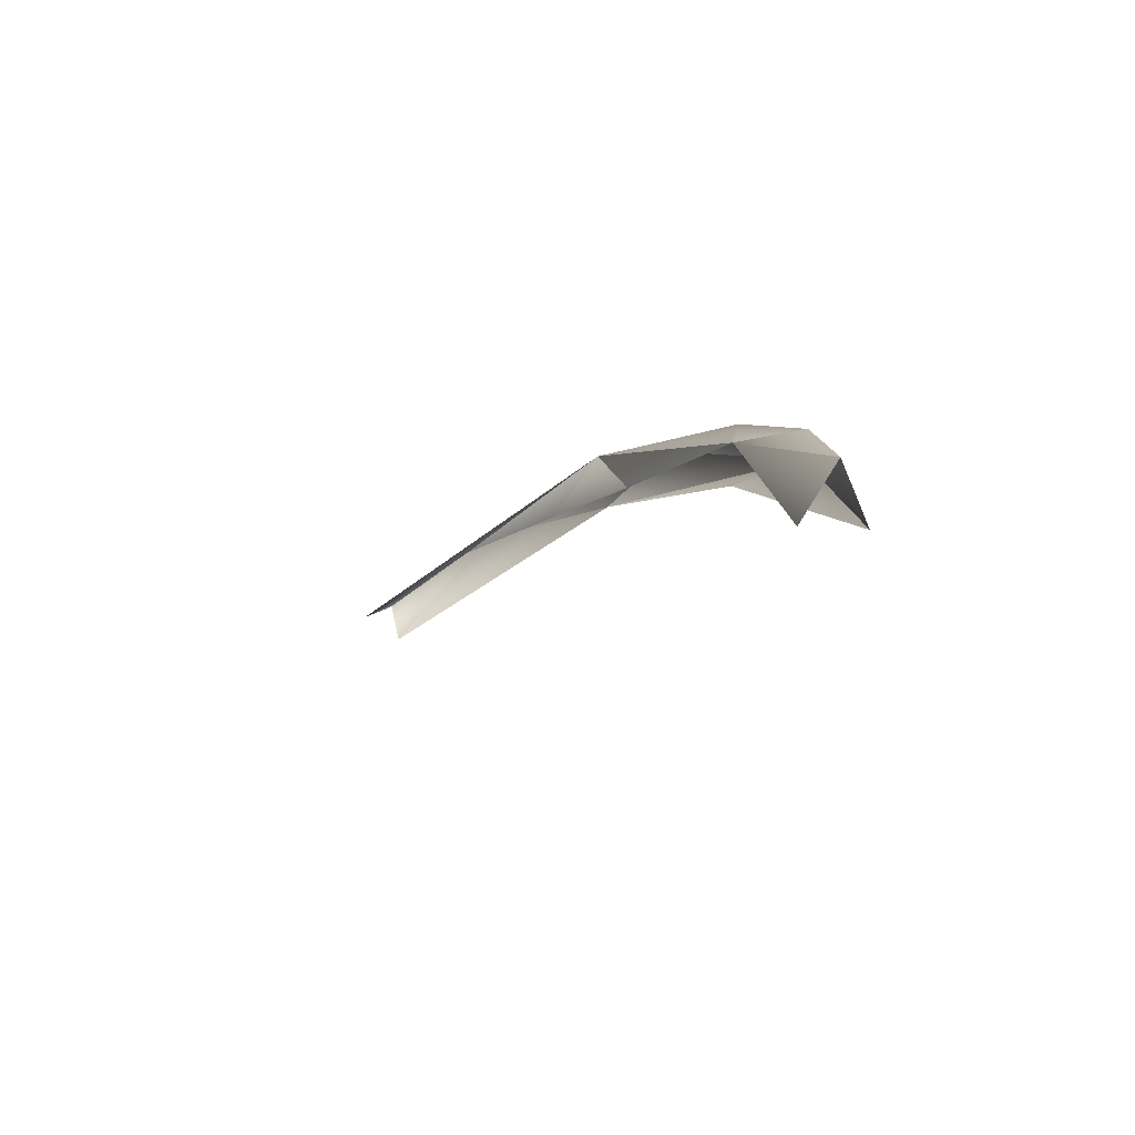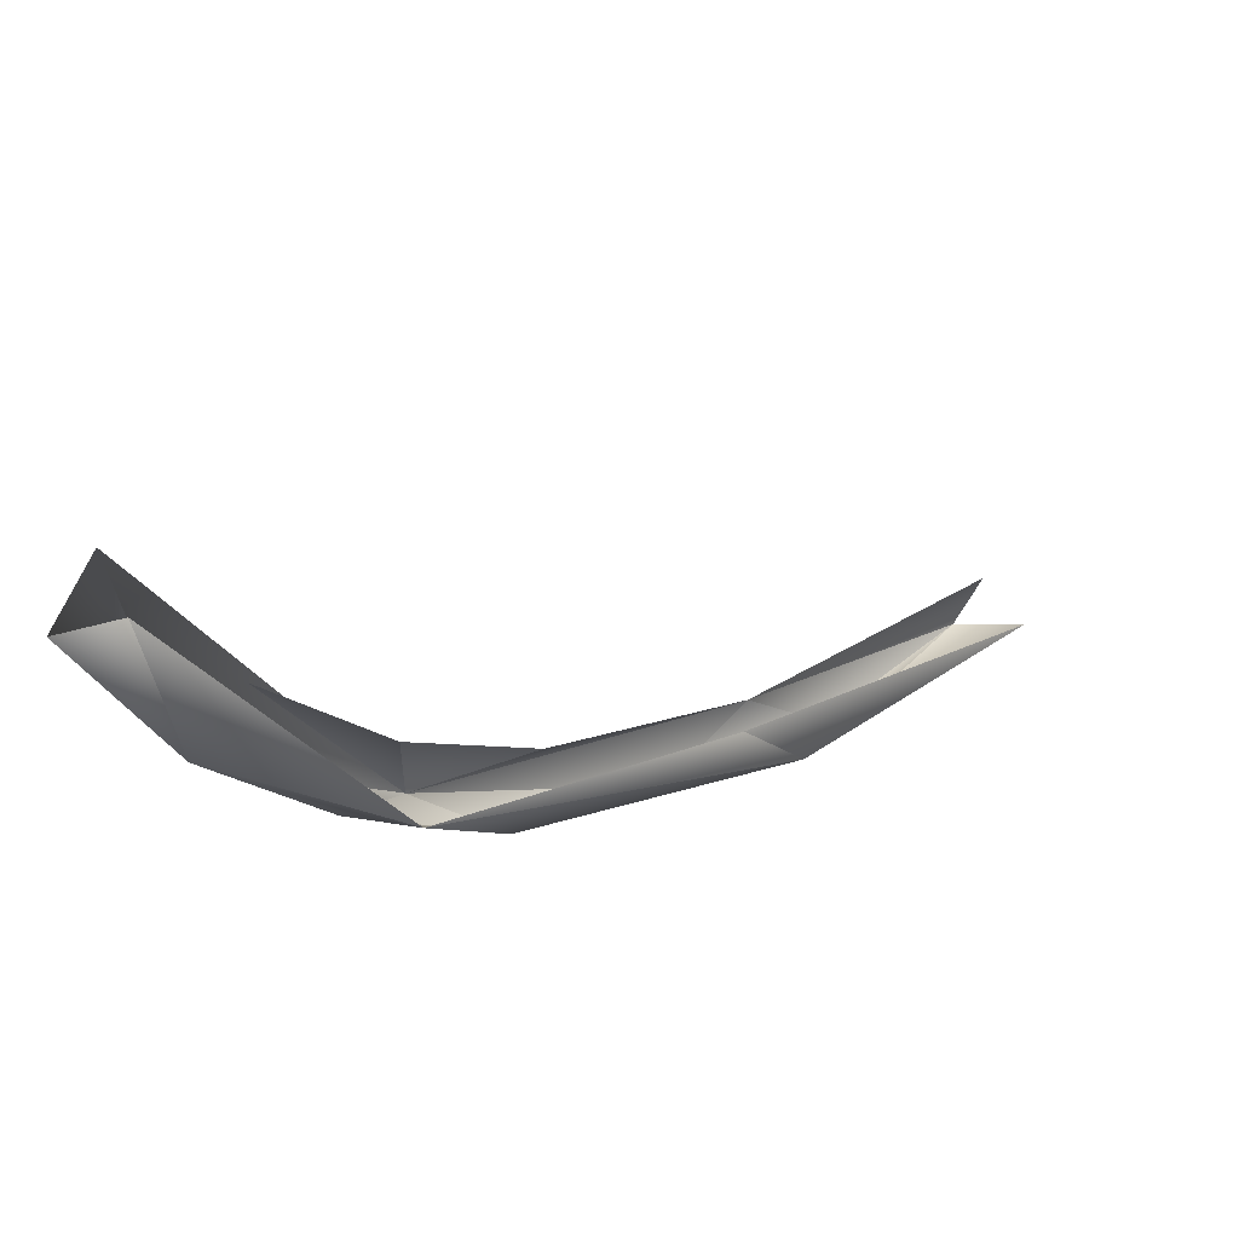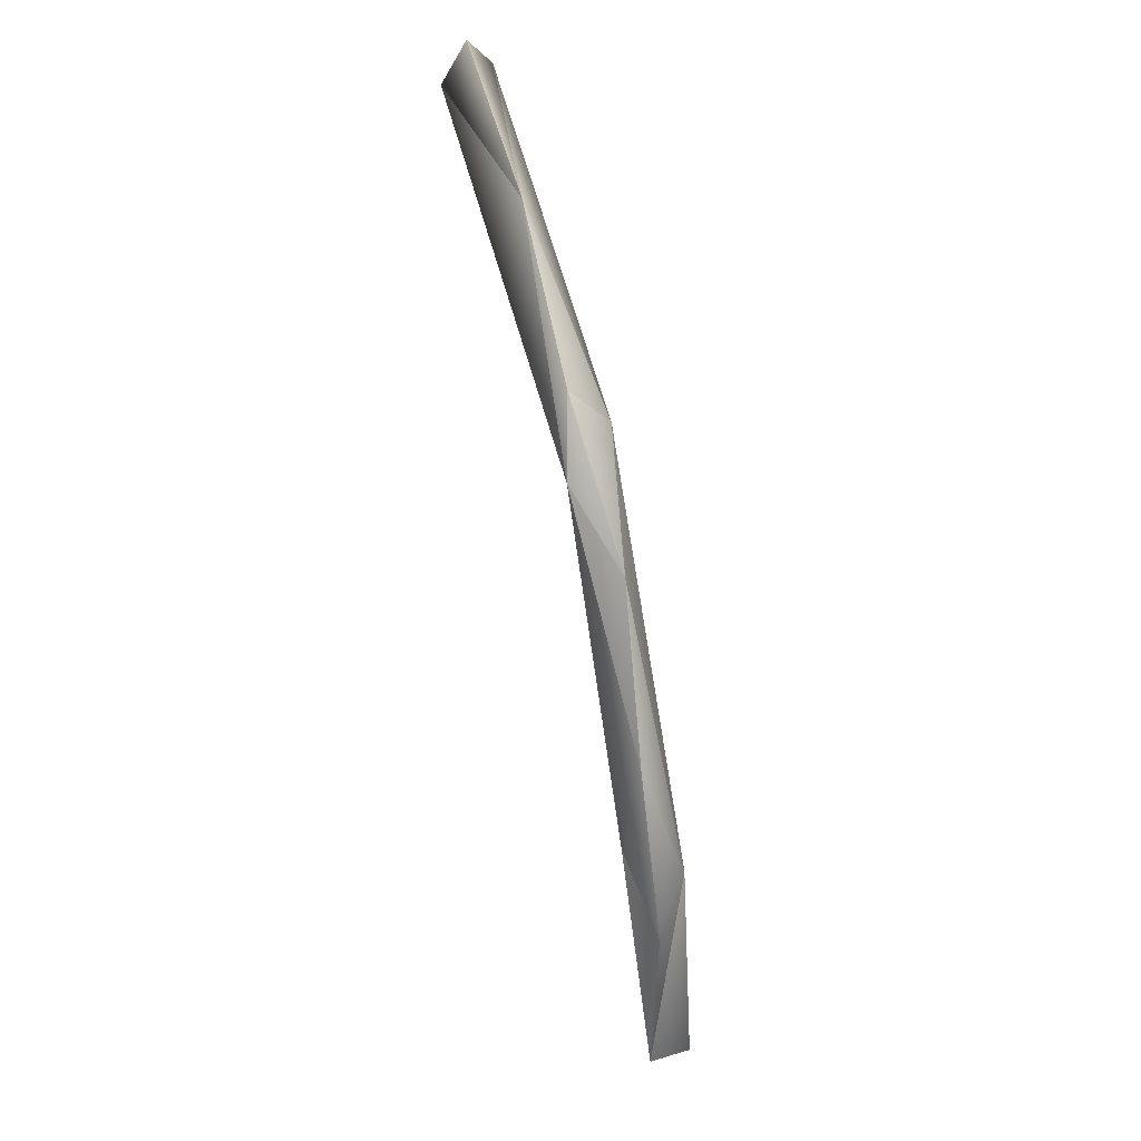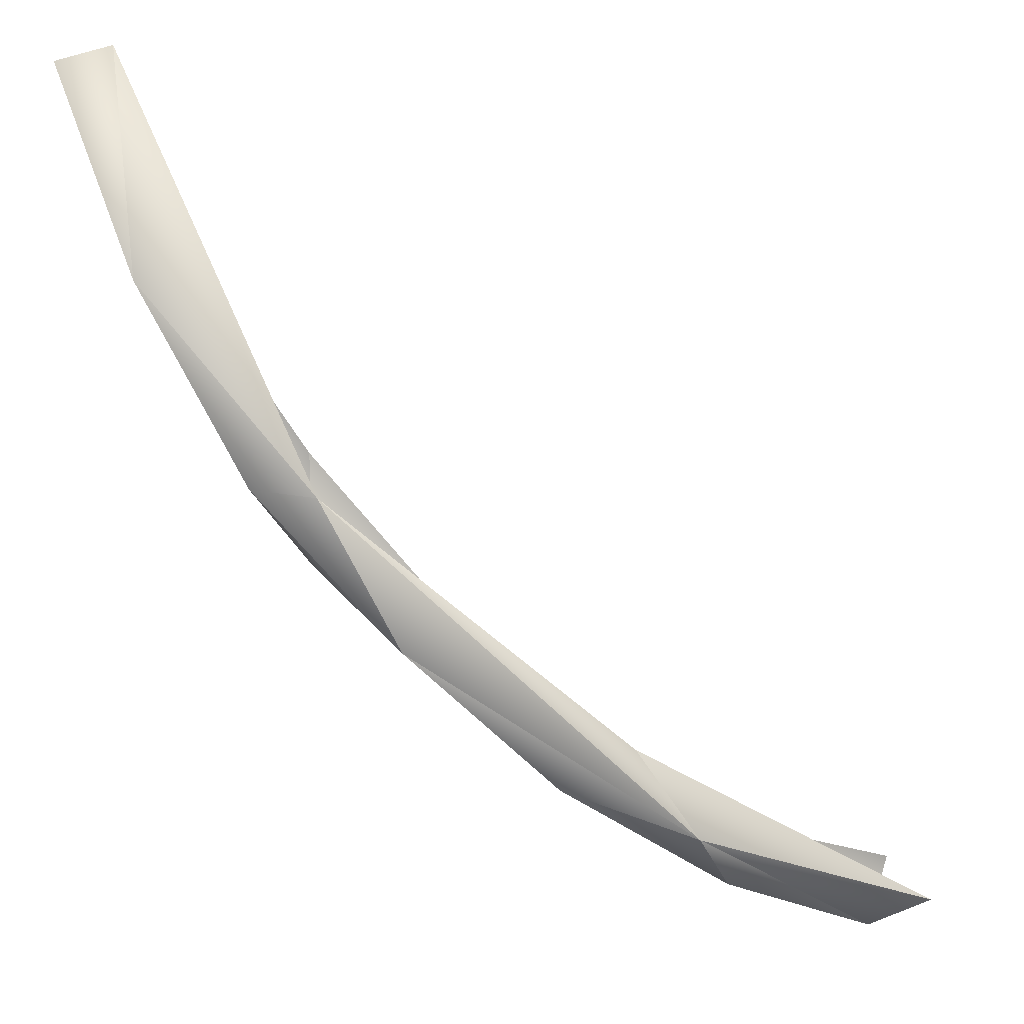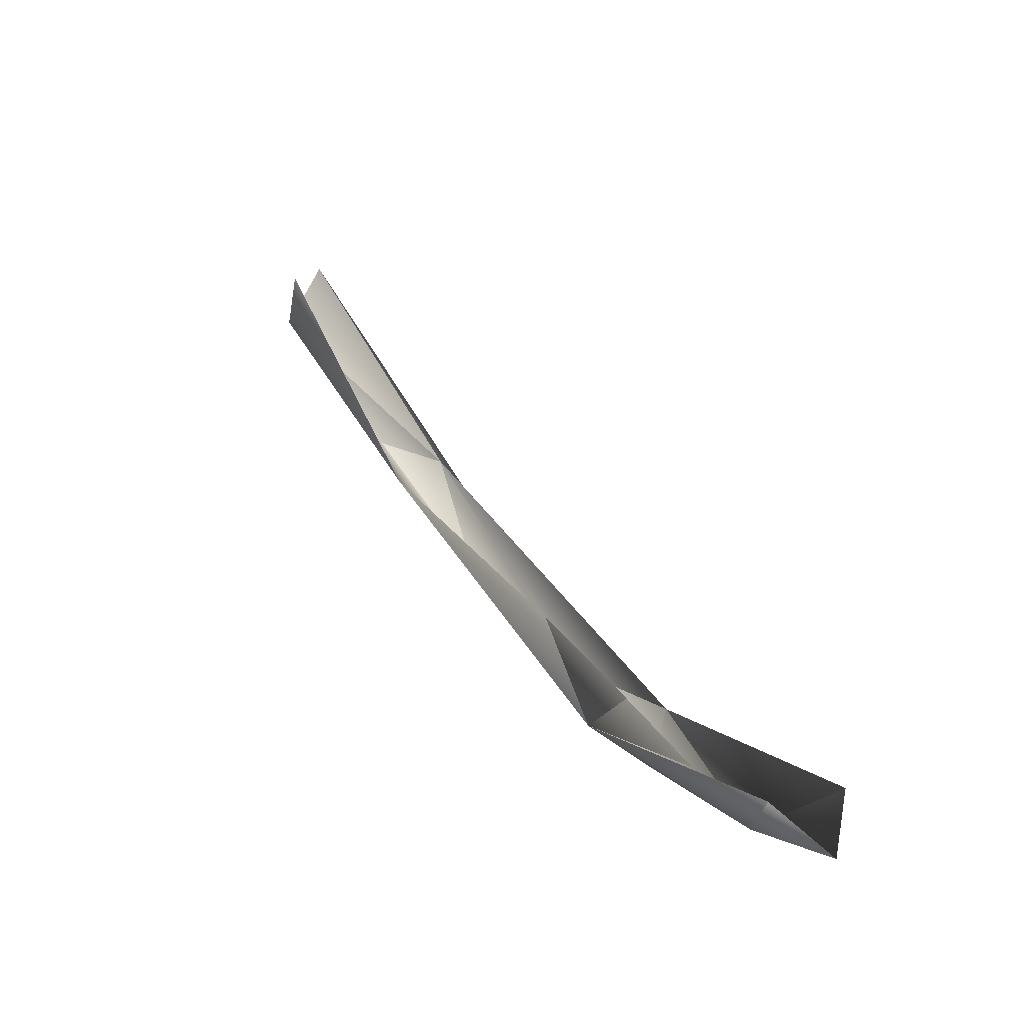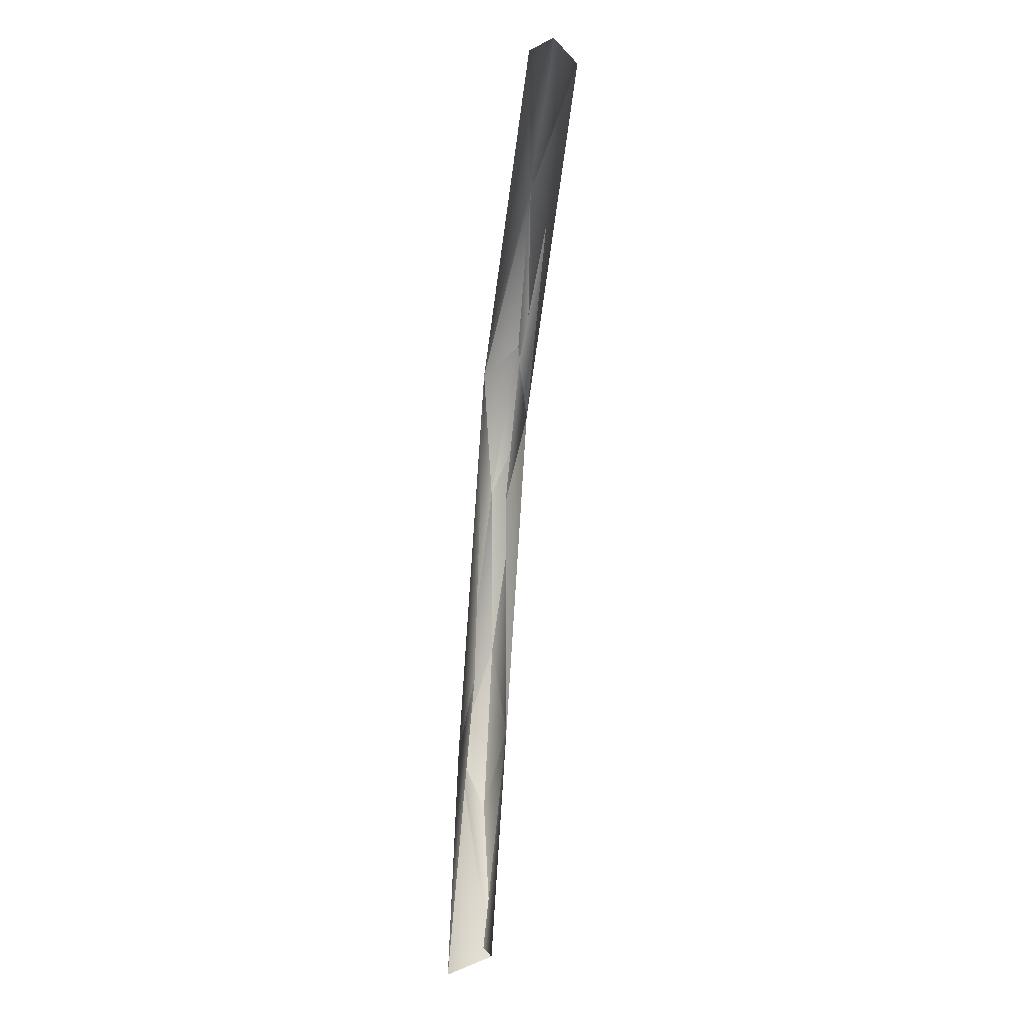
<metadata>
{"format":"obj","ext":"obj","renderer":"f3d","projection":"perspective","resolution":1024,"background":"white","views":[{"elev":-71.7,"azim":132.2,"up":"+Y"},{"elev":45.8,"azim":-133.2,"up":"+Z"},{"elev":42.2,"azim":160.4,"up":"+Y"},{"elev":-17.9,"azim":-124.7,"up":"+Z"},{"elev":67.1,"azim":149.7,"up":"+Z"},{"elev":-30.9,"azim":-8.7,"up":"+Y"}]}
</metadata>
<code>
o LM_GI_gi01_swLO
v 2021 1.03e+04 -4.227e+04
v 457.5 9406 -3.691e+04
v 2410 3.177e+04 -3.493e+04
v -2135 3.067e+04 -3.823e+04
v -2572 7739 -4.065e+04
v 2021 1.03e+04 -4.227e+04
v -2135 3.067e+04 -3.823e+04
v -1378 3.602e+04 -3.191e+04
v -2572 7739 -4.065e+04
v 2410 3.177e+04 -3.493e+04
v 921 2.558e+04 -4.062e+04
v 2021 1.03e+04 -4.227e+04
v 921 2.558e+04 -4.062e+04
v -2135 3.067e+04 -3.823e+04
v 2021 1.03e+04 -4.227e+04
v 2410 3.177e+04 -3.493e+04
v 921.6 4.131e+04 -3.52e+04
v 921 2.558e+04 -4.062e+04
v 921.6 4.131e+04 -3.52e+04
v -2135 3.067e+04 -3.823e+04
v 921 2.558e+04 -4.062e+04
v -1378 3.602e+04 -3.191e+04
v -2135 3.067e+04 -3.823e+04
v -2553 6.444e+04 -1.788e+04
v -368.3 5.592e+04 -2.727e+04
v -2135 3.067e+04 -3.823e+04
v 921.6 4.131e+04 -3.52e+04
v 2410 3.177e+04 -3.493e+04
v 2439 6.183e+04 -2.103e+04
v 921.6 4.131e+04 -3.52e+04
v 2410 3.177e+04 -3.493e+04
v 464.6 5.226e+04 -2.269e+04
v 2439 6.183e+04 -2.103e+04
v -368.3 5.592e+04 -2.727e+04
v -2553 6.444e+04 -1.788e+04
v -2135 3.067e+04 -3.823e+04
v -368.3 5.592e+04 -2.727e+04
v 921.6 4.131e+04 -3.52e+04
v 2439 6.183e+04 -2.103e+04
v 464.6 5.226e+04 -2.269e+04
v 467 6.343e+04 -1.349e+04
v 2439 6.183e+04 -2.103e+04
v -368.3 5.592e+04 -2.727e+04
v 2439 6.183e+04 -2.103e+04
v 927.4 6.791e+04 -1.697e+04
v 927.4 6.791e+04 -1.697e+04
v -2553 6.444e+04 -1.788e+04
v -368.3 5.592e+04 -2.727e+04
v 467 6.343e+04 -1.349e+04
v 1517 7.265e+04 -2464
v 2439 6.183e+04 -2.103e+04
v 175 7.789e+04 -3870
v 927.4 6.791e+04 -1.697e+04
v 2439 6.183e+04 -2.103e+04
v 175 7.789e+04 -3870
v -2553 6.444e+04 -1.788e+04
v 927.4 6.791e+04 -1.697e+04
v 175 7.789e+04 -3870
v 2439 6.183e+04 -2.103e+04
v 2056 8.008e+04 1.249e+04
v -2522 8.161e+04 1.198e+04
v -2553 6.444e+04 -1.788e+04
v 175 7.789e+04 -3870
v 2056 8.008e+04 1.249e+04
v 72.13 8.481e+04 1.09e+04
v 175 7.789e+04 -3870
v 72.13 8.481e+04 1.09e+04
v -2522 8.161e+04 1.198e+04
v 175 7.789e+04 -3870
f 3 2 1
f 6 5 4
f 9 8 7
f 12 11 10
f 15 14 13
f 18 17 16
f 21 20 19
f 24 23 22
f 27 26 25
f 30 29 28
f 33 32 31
f 36 35 34
f 39 38 37
f 42 41 40
f 45 44 43
f 48 47 46
f 51 50 49
f 54 53 52
f 57 56 55
f 60 59 58
f 63 62 61
f 66 65 64
f 69 68 67

</code>
